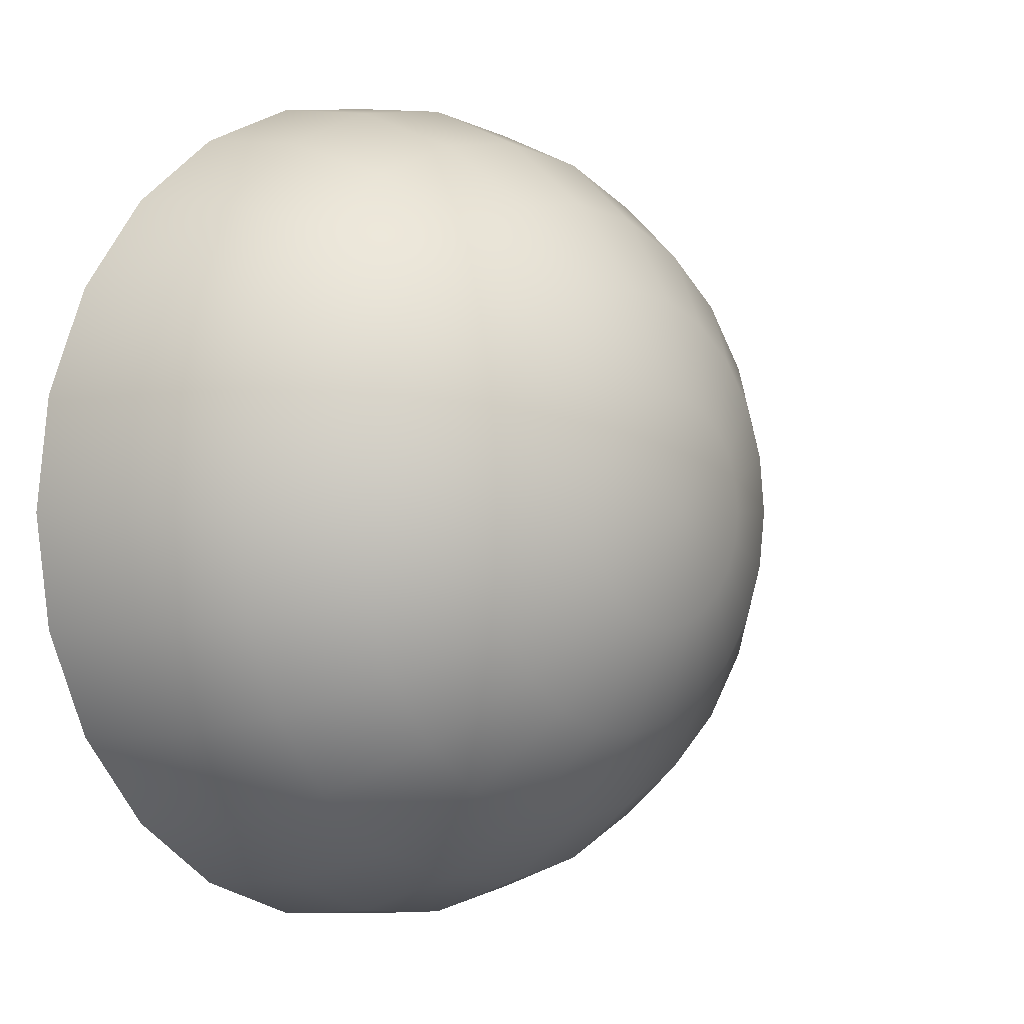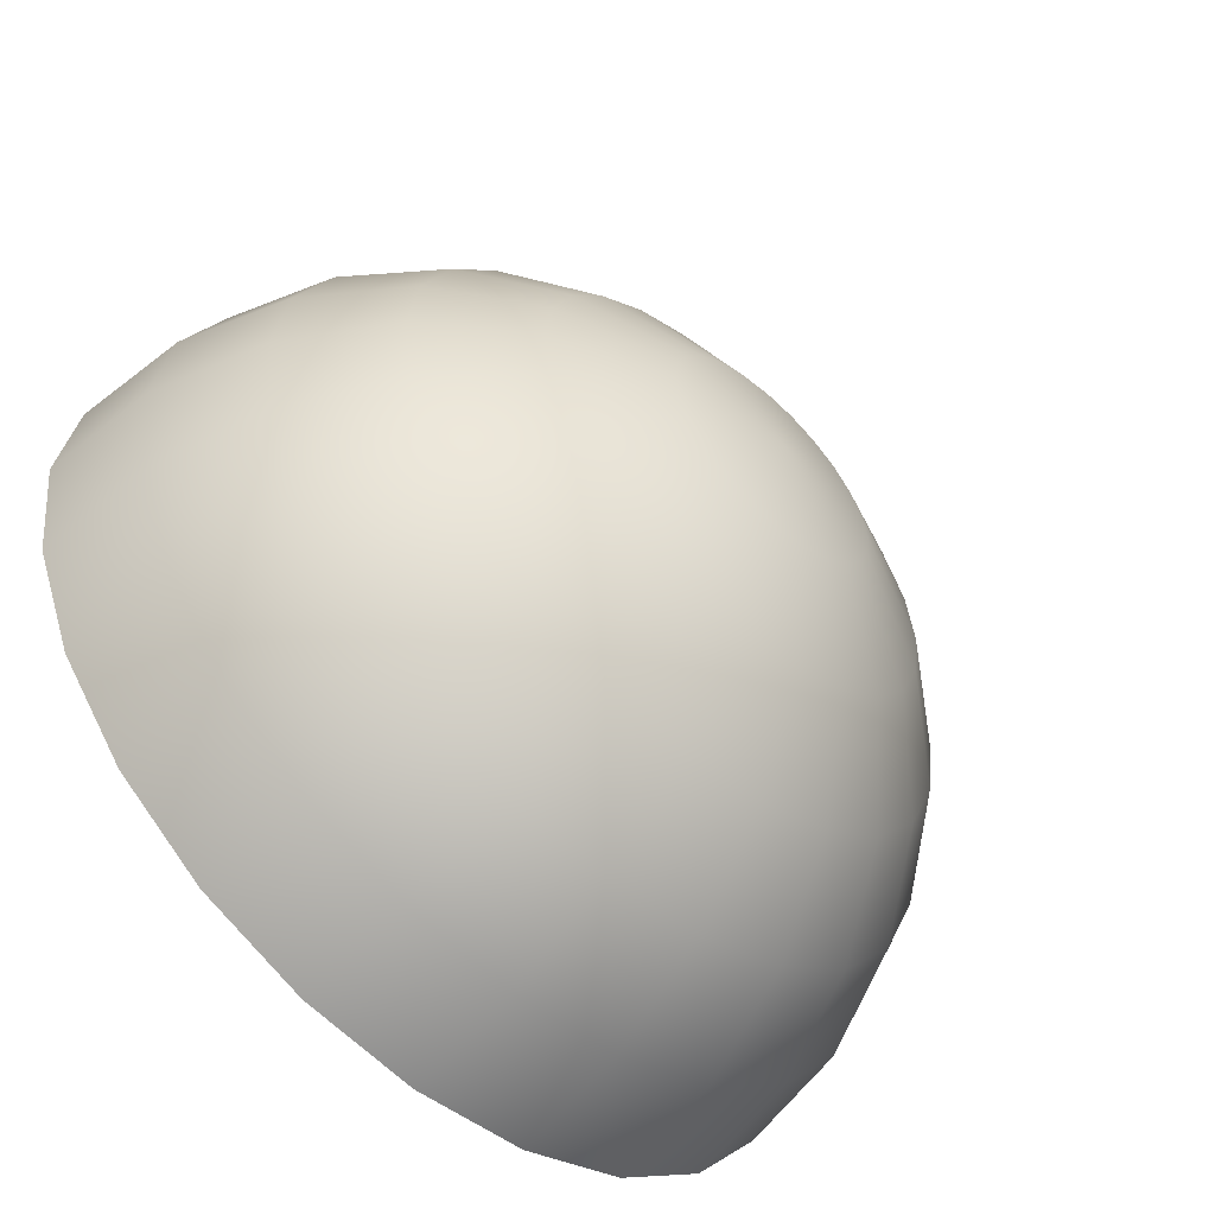
<metadata>
{"format":"obj","ext":"obj","renderer":"f3d","projection":"perspective","resolution":1024,"background":"white","views":[{"elev":0.2,"azim":-48.3,"up":"+Z"},{"elev":-57.2,"azim":-43.0,"up":"+Z"}]}
</metadata>
<code>
g Bowl5
v 1.932 1 -0.5176
v 2 1 0
v 0.9892 0.9984 -0.05673
v 0.9555 0.9984 -0.3128
v 1.732 1 -1
v 0.8567 0.9984 -0.5513
v 1.414 1 -1.414
v 0.6995 0.9984 -0.7562
v 1 1 -1.732
v 0.4946 0.9984 -0.9134
v 0.5176 1 -1.932
v 0.256 0.9984 -1.012
v 0 1 -2
v 0 0.9984 -1.046
v -0.256 0.9984 -1.012
v -0.5176 1 -1.932
v -0.4946 0.9984 -0.9134
v -1 1 -1.732
v -0.6995 0.9984 -0.7562
v -1.414 1 -1.414
v -0.8567 0.9984 -0.5513
v -1.732 1 -1
v -0.9555 0.9984 -0.3128
v -1.932 1 -0.5176
v -0.9892 0.9984 -0.05673
v -2 1 0
v -0.9555 0.9984 0.1993
v -1.932 1 0.5176
v -0.8567 0.9984 0.4379
v -1.732 1 1
v -0.6995 0.9984 0.6428
v -1.414 1 1.414
v -0.4946 0.9984 0.8
v -1 1 1.732
v -0.256 0.9984 0.8988
v -0.5176 1 1.932
v 0 0.9984 0.9325
v 0 1 2
v 0.5176 1 1.932
v 0.256 0.9984 0.8988
v 1 1 1.732
v 0.4946 0.9984 0.8
v 1.414 1 1.414
v 0.6995 0.9984 0.6428
v 1.732 1 1
v 0.8567 0.9984 0.4379
v 1.932 1 0.5176
v 0.9555 0.9984 0.1993
v 0.5 -0.9319 -0.134
v 0 -1 0
v 0.5176 -0.9319 0
v 0.4483 -0.9319 -0.2588
v 0.366 -0.9319 -0.366
v 0.2588 -0.9319 -0.4483
v 0.134 -0.9319 -0.5
v 0 -0.9319 -0.5176
v -0.134 -0.9319 -0.5
v -0.2588 -0.9319 -0.4483
v -0.366 -0.9319 -0.366
v -0.4483 -0.9319 -0.2588
v -0.5 -0.9319 -0.134
v -0.5176 -0.9319 0
v -0.5 -0.9319 0.134
v -0.4483 -0.9319 0.2588
v -0.366 -0.9319 0.366
v -0.2588 -0.9319 0.4483
v -0.134 -0.9319 0.5
v 0 -0.9319 0.5176
v 0.134 -0.9319 0.5
v 0.2588 -0.9319 0.4483
v 0.366 -0.9319 0.366
v 0.4483 -0.9319 0.2588
v 0.5 -0.9319 0.134
v -0.9659 -0.7321 -0.2588
v -0.866 -0.7321 -0.5
v -0.7071 -0.7321 -0.7071
v -0.5 -0.7321 -0.866
v -0.2588 -0.7321 -0.9659
v 0 -0.7321 -1
v 0.2588 -0.7321 -0.9659
v 0.5 -0.7321 -0.866
v 0.7071 -0.7321 -0.7071
v 0.866 -0.7321 -0.5
v 0.9659 -0.7321 -0.2588
v 1 -0.7321 0
v 0.9659 -0.7321 0.2588
v 0.866 -0.7321 0.5
v 0.7071 -0.7321 0.7071
v 0.5 -0.7321 0.866
v 0.2588 -0.7321 0.9659
v 0 -0.7321 1
v -0.2588 -0.7321 0.9659
v -0.5 -0.7321 0.866
v -0.7071 -0.7321 0.7071
v -0.866 -0.7321 0.5
v -0.9659 -0.7321 0.2588
v -1 -0.7321 0
v -1.414 -0.4142 0
v -1.366 -0.4142 -0.366
v -1.225 -0.4142 -0.7071
v -1 -0.4142 -1
v -0.7071 -0.4142 -1.225
v -0.366 -0.4142 -1.366
v 0 -0.4142 -1.414
v 0.366 -0.4142 -1.366
v 0.7071 -0.4142 -1.225
v 1 -0.4142 -1
v 1.225 -0.4142 -0.7071
v 1.366 -0.4142 -0.366
v 1.414 -0.4142 0
v 1.366 -0.4142 0.366
v 1.225 -0.4142 0.7071
v 1 -0.4142 1
v 0.7071 -0.4142 1.225
v 0.366 -0.4142 1.366
v 0 -0.4142 1.414
v -0.366 -0.4142 1.366
v -0.7071 -0.4142 1.225
v -1 -0.4142 1
v -1.225 -0.4142 0.7071
v -1.366 -0.4142 0.366
v 0.256 0.04292 -0.05673
v 0 0.00921 -0.05673
v 0.2473 0.04292 -0.123
v 0.2217 0.04292 -0.1847
v 0.181 0.04292 -0.2378
v 0.128 0.04292 -0.2785
v 0.06626 0.04292 -0.304
v 0 0.04292 -0.3128
v -0.06626 0.04292 -0.304
v -0.128 0.04292 -0.2785
v -0.181 0.04292 -0.2378
v -0.2217 0.04292 -0.1847
v -0.2473 0.04292 -0.123
v -0.256 0.04292 -0.05673
v -0.2473 0.04292 0.009537
v -0.2217 0.04292 0.07129
v -0.181 0.04292 0.1243
v -0.128 0.04292 0.165
v 0.4778 0.1417 -0.1847
v 0.4946 0.1417 -0.05673
v 0.4283 0.1417 -0.304
v 0.3497 0.1417 -0.4065
v 0.2473 0.1417 -0.4851
v 0.128 0.1417 -0.5345
v 0 0.1417 -0.5513
v -0.128 0.1417 -0.5345
v -0.2473 0.1417 -0.4851
v -0.3497 0.1417 -0.4065
v -0.4283 0.1417 -0.304
v -0.4778 0.1417 -0.1847
v -0.4946 0.1417 -0.05673
v -0.4778 0.1417 0.07129
v -0.4283 0.1417 0.1906
v -0.3497 0.1417 0.293
v -0.2473 0.1417 0.3716
v -0.128 0.1417 0.421
v -0.06626 0.04292 0.1906
v 0 0.04292 0.1993
v 0.06626 0.04292 0.1906
v 0.128 0.04292 0.165
v 0.181 0.04292 0.1243
v 0.2217 0.04292 0.07129
v 0.2473 0.04292 0.009537
v 0 0.1417 0.4379
v 0.128 0.1417 0.421
v 0.2473 0.1417 0.3716
v 0.3497 0.1417 0.293
v 0.4283 0.1417 0.1906
v 0.4778 0.1417 0.07129
v 0 0.2989 0.6428
v -0.181 0.2989 0.6189
v -0.3497 0.2989 0.549
v -0.4946 0.2989 0.4379
v -0.6058 0.2989 0.293
v -0.6756 0.2989 0.1243
v -0.6995 0.2989 -0.05673
v -0.6756 0.2989 -0.2378
v -0.6058 0.2989 -0.4065
v -0.4946 0.2989 -0.5513
v -0.3497 0.2989 -0.6625
v -0.181 0.2989 -0.7324
v 0 0.2989 -0.7562
v 0.181 0.2989 -0.7324
v 0.3497 0.2989 -0.6625
v 0.4946 0.2989 -0.5513
v 0.6058 0.2989 -0.4065
v 0.6756 0.2989 -0.2378
v 0.6995 0.2989 -0.05673
v 0.6756 0.2989 0.1243
v 0.6058 0.2989 0.293
v 0.4946 0.2989 0.4379
v 0.3497 0.2989 0.549
v 0.181 0.2989 0.6189
v 1.366 -0.4142 -0.366
v 1.414 -0.4142 0
v 1.732 0 0
v 1.673 0 -0.4483
v 1.225 -0.4142 -0.7071
v 1.5 0 -0.866
v 1 -0.4142 -1
v 1.225 0 -1.225
v 1.673 0 0.4483
v 1.366 -0.4142 0.366
v 1.5 0 0.866
v 1.225 -0.4142 0.7071
v 1.225 0 1.225
v 1 -0.4142 1
v 1.932 0.4824 0
v 1.866 0.4824 -0.5
v 1.673 0.4824 -0.9659
v 1.366 0.4824 -1.366
v 1.366 0.4824 1.366
v 1.673 0.4824 0.9659
v 1.866 0.4824 0.5
v 2 1 0
v 1.932 1 -0.5176
v 1.732 1 -1
v 1.414 1 -1.414
v 1.414 1 1.414
v 1.732 1 1
v 1.932 1 0.5176
v 0.8567 0.5038 -0.05673
v 0.6995 0.2989 -0.05673
v 0.6756 0.2989 -0.2378
v 0.8275 0.5038 -0.2785
v 0.6058 0.2989 -0.4065
v 0.7419 0.5038 -0.4851
v 0.4946 0.2989 -0.5513
v 0.6058 0.5038 -0.6625
v 0.8275 0.5038 0.165
v 0.6756 0.2989 0.1243
v 0.7419 0.5038 0.3716
v 0.6058 0.2989 0.293
v 0.6058 0.5038 0.549
v 0.4946 0.2989 0.4379
v 0.9555 0.7424 -0.05673
v 0.9229 0.7424 -0.304
v 0.8275 0.7424 -0.5345
v 0.6756 0.7424 -0.7324
v 0.6756 0.7424 0.6189
v 0.8275 0.7424 0.421
v 0.9229 0.7424 0.1906
v 0.9892 0.9984 -0.05673
v 0.9555 0.9984 -0.3128
v 0.8567 0.9984 -0.5513
v 0.6995 0.9984 -0.7562
v 0.6995 0.9984 0.6428
v 0.8567 0.9984 0.4379
v 0.9555 0.9984 0.1993
v 0.7071 -0.4142 -1.225
v 1 -0.4142 -1
v 1.225 0 -1.225
v 0.866 0 -1.5
v 0.366 -0.4142 -1.366
v 0.4483 0 -1.673
v 0 -0.4142 -1.414
v 0 0 -1.732
v -0.4483 0 -1.673
v -0.366 -0.4142 -1.366
v -0.866 0 -1.5
v -0.7071 -0.4142 -1.225
v -1.225 0 -1.225
v -1 -0.4142 -1
v 1.366 0.4824 -1.366
v 0.9659 0.4824 -1.673
v 0.5 0.4824 -1.866
v 0 0.4824 -1.932
v -0.5 0.4824 -1.866
v -0.9659 0.4824 -1.673
v -1.366 0.4824 -1.366
v 1.414 1 -1.414
v 1 1 -1.732
v 0.5176 1 -1.932
v 0 1 -2
v -0.5176 1 -1.932
v -1 1 -1.732
v -1.414 1 -1.414
v 0.6058 0.5038 -0.6625
v 0.4946 0.2989 -0.5513
v 0.3497 0.2989 -0.6625
v 0.4283 0.5038 -0.7986
v 0.181 0.2989 -0.7324
v 0.2217 0.5038 -0.8842
v 0 0.2989 -0.7562
v 0 0.5038 -0.9134
v -0.2217 0.5038 -0.8842
v -0.181 0.2989 -0.7324
v -0.4283 0.5038 -0.7986
v -0.3497 0.2989 -0.6625
v -0.6058 0.5038 -0.6625
v -0.4946 0.2989 -0.5513
v 0.6756 0.7424 -0.7324
v 0.4778 0.7424 -0.8842
v 0.2473 0.7424 -0.9797
v 0 0.7424 -1.012
v -0.2473 0.7424 -0.9797
v -0.4778 0.7424 -0.8842
v -0.6756 0.7424 -0.7324
v 0.6995 0.9984 -0.7562
v 0.4946 0.9984 -0.9134
v 0.256 0.9984 -1.012
v 0 0.9984 -1.046
v -0.256 0.9984 -1.012
v -0.4946 0.9984 -0.9134
v -0.6995 0.9984 -0.7562
v -1.5 0 -0.866
v -1.225 -0.4142 -0.7071
v -1 -0.4142 -1
v -1.225 0 -1.225
v -1.673 0 -0.4483
v -1.366 -0.4142 -0.366
v -1.732 0 0
v -1.414 -0.4142 0
v -1.673 0 0.4483
v -1.366 -0.4142 0.366
v -1.5 0 0.866
v -1.225 -0.4142 0.7071
v -1.225 0 1.225
v -1 -0.4142 1
v -1.673 0.4824 -0.9659
v -1.366 0.4824 -1.366
v -1.866 0.4824 -0.5
v -1.932 0.4824 0
v -1.866 0.4824 0.5
v -1.673 0.4824 0.9659
v -1.366 0.4824 1.366
v -1.732 1 -1
v -1.414 1 -1.414
v -1.932 1 -0.5176
v -2 1 0
v -1.932 1 0.5176
v -1.732 1 1
v -1.414 1 1.414
v -0.4946 0.2989 -0.5513
v -0.6058 0.2989 -0.4065
v -0.7419 0.5038 -0.4851
v -0.6058 0.5038 -0.6625
v -0.8275 0.5038 -0.2785
v -0.6756 0.2989 -0.2378
v -0.8567 0.5038 -0.05673
v -0.6995 0.2989 -0.05673
v -0.8275 0.5038 0.165
v -0.6756 0.2989 0.1243
v -0.7419 0.5038 0.3716
v -0.6058 0.2989 0.293
v -0.6058 0.5038 0.549
v -0.4946 0.2989 0.4379
v -0.8275 0.7424 -0.5345
v -0.6756 0.7424 -0.7324
v -0.9229 0.7424 -0.304
v -0.9555 0.7424 -0.05673
v -0.9229 0.7424 0.1906
v -0.8275 0.7424 0.421
v -0.6756 0.7424 0.6189
v -0.8567 0.9984 -0.5513
v -0.6995 0.9984 -0.7562
v -0.9555 0.9984 -0.3128
v -0.9892 0.9984 -0.05673
v -0.9555 0.9984 0.1993
v -0.8567 0.9984 0.4379
v -0.6995 0.9984 0.6428
v -0.866 0 1.5
v -0.7071 -0.4142 1.225
v -1 -0.4142 1
v -1.225 0 1.225
v -0.4483 0 1.673
v -0.366 -0.4142 1.366
v 0 0 1.732
v 0 -0.4142 1.414
v 0.366 -0.4142 1.366
v 0.4483 0 1.673
v 0.7071 -0.4142 1.225
v 0.866 0 1.5
v 1 -0.4142 1
v 1.225 0 1.225
v -0.9659 0.4824 1.673
v -1.366 0.4824 1.366
v -0.5 0.4824 1.866
v 0 0.4824 1.932
v 0.5 0.4824 1.866
v 0.9659 0.4824 1.673
v 1.366 0.4824 1.366
v -1 1 1.732
v -1.414 1 1.414
v -0.5176 1 1.932
v 0 1 2
v 0.5176 1 1.932
v 1 1 1.732
v 1.414 1 1.414
v -0.4946 0.2989 0.4379
v -0.3497 0.2989 0.549
v -0.4283 0.5038 0.6852
v -0.6058 0.5038 0.549
v -0.2217 0.5038 0.7708
v -0.181 0.2989 0.6189
v 0 0.5038 0.8
v 0 0.2989 0.6428
v 0.181 0.2989 0.6189
v 0.2217 0.5038 0.7708
v 0.3497 0.2989 0.549
v 0.4283 0.5038 0.6852
v 0.4946 0.2989 0.4379
v 0.6058 0.5038 0.549
v -0.4778 0.7424 0.7708
v -0.6756 0.7424 0.6189
v -0.2473 0.7424 0.8662
v 0 0.7424 0.8988
v 0.2473 0.7424 0.8662
v 0.4778 0.7424 0.7708
v 0.6756 0.7424 0.6189
v -0.4946 0.9984 0.8
v -0.6995 0.9984 0.6428
v -0.256 0.9984 0.8988
v 0 0.9984 0.9325
v 0.256 0.9984 0.8988
v 0.4946 0.9984 0.8
v 0.6995 0.9984 0.6428
f 3 2 1
f 4 3 1
f 4 1 5
f 6 4 5
f 6 5 7
f 8 6 7
f 8 7 9
f 10 8 9
f 10 9 11
f 12 10 11
f 12 11 13
f 14 12 13
f 14 13 15
f 13 16 15
f 15 16 17
f 16 18 17
f 17 18 19
f 18 20 19
f 19 20 21
f 20 22 21
f 21 22 23
f 22 24 23
f 23 24 25
f 24 26 25
f 25 26 27
f 26 28 27
f 27 28 29
f 28 30 29
f 29 30 31
f 30 32 31
f 31 32 33
f 32 34 33
f 33 34 35
f 34 36 35
f 35 36 37
f 36 38 37
f 37 38 39
f 40 37 39
f 40 39 41
f 42 40 41
f 42 41 43
f 44 42 43
f 44 43 45
f 46 44 45
f 46 45 47
f 48 46 47
f 48 47 2
f 3 48 2
f 51 50 49
f 49 50 52
f 52 50 53
f 53 50 54
f 54 50 55
f 55 50 56
f 56 50 57
f 57 50 58
f 58 50 59
f 59 50 60
f 60 50 61
f 61 50 62
f 62 50 63
f 63 50 64
f 64 50 65
f 65 50 66
f 66 50 67
f 67 50 68
f 68 50 69
f 69 50 70
f 70 50 71
f 71 50 72
f 72 50 73
f 73 50 51
f 60 61 74
f 75 60 74
f 59 60 75
f 76 59 75
f 58 59 76
f 77 58 76
f 57 58 77
f 78 57 77
f 56 57 78
f 79 56 78
f 79 80 56
f 80 55 56
f 80 81 55
f 81 54 55
f 81 82 54
f 82 53 54
f 82 83 53
f 83 52 53
f 83 84 52
f 84 49 52
f 84 85 49
f 85 51 49
f 85 86 51
f 86 73 51
f 86 87 73
f 87 72 73
f 87 88 72
f 88 71 72
f 88 89 71
f 89 70 71
f 89 90 70
f 90 69 70
f 90 91 69
f 91 68 69
f 67 68 91
f 92 67 91
f 66 67 92
f 93 66 92
f 65 66 93
f 94 65 93
f 64 65 94
f 95 64 94
f 63 64 95
f 96 63 95
f 62 63 96
f 97 62 96
f 61 62 97
f 74 61 97
f 74 97 98
f 99 74 98
f 75 74 99
f 100 75 99
f 76 75 100
f 101 76 100
f 77 76 101
f 102 77 101
f 78 77 102
f 103 78 102
f 79 78 103
f 104 79 103
f 104 105 79
f 105 80 79
f 105 106 80
f 106 81 80
f 106 107 81
f 107 82 81
f 107 108 82
f 108 83 82
f 108 109 83
f 109 84 83
f 109 110 84
f 110 85 84
f 110 111 85
f 111 86 85
f 111 112 86
f 112 87 86
f 112 113 87
f 113 88 87
f 113 114 88
f 114 89 88
f 114 115 89
f 115 90 89
f 115 116 90
f 116 91 90
f 92 91 116
f 117 92 116
f 93 92 117
f 118 93 117
f 94 93 118
f 119 94 118
f 95 94 119
f 120 95 119
f 96 95 120
f 121 96 120
f 97 96 121
f 98 97 121
f 124 123 122
f 125 123 124
f 126 123 125
f 127 123 126
f 128 123 127
f 129 123 128
f 130 123 129
f 131 123 130
f 132 123 131
f 133 123 132
f 134 123 133
f 135 123 134
f 136 123 135
f 137 123 136
f 138 123 137
f 139 123 138
f 125 124 140
f 140 124 141
f 124 122 141
f 142 125 140
f 126 125 142
f 143 126 142
f 127 126 143
f 144 127 143
f 128 127 144
f 145 128 144
f 129 128 145
f 146 129 145
f 146 147 129
f 147 130 129
f 147 148 130
f 148 131 130
f 148 149 131
f 149 132 131
f 149 150 132
f 150 133 132
f 150 151 133
f 151 134 133
f 151 152 134
f 152 135 134
f 152 153 135
f 153 136 135
f 153 154 136
f 154 137 136
f 154 155 137
f 155 138 137
f 155 156 138
f 156 139 138
f 156 157 139
f 157 158 139
f 158 123 139
f 159 123 158
f 160 123 159
f 161 123 160
f 162 123 161
f 163 123 162
f 164 123 163
f 122 123 164
f 165 159 158
f 157 165 158
f 160 159 165
f 166 160 165
f 161 160 166
f 167 161 166
f 162 161 167
f 168 162 167
f 163 162 168
f 169 163 168
f 164 163 169
f 170 164 169
f 122 164 170
f 141 122 170
f 166 165 171
f 171 165 157
f 172 171 157
f 172 157 156
f 173 172 156
f 173 156 155
f 174 173 155
f 174 155 154
f 175 174 154
f 175 154 153
f 176 175 153
f 176 153 152
f 177 176 152
f 177 152 151
f 178 177 151
f 178 151 150
f 179 178 150
f 179 150 149
f 180 179 149
f 180 149 148
f 181 180 148
f 181 148 147
f 182 181 147
f 182 147 146
f 183 182 146
f 183 146 184
f 146 145 184
f 184 145 185
f 145 144 185
f 185 144 186
f 144 143 186
f 186 143 187
f 143 142 187
f 187 142 188
f 142 140 188
f 188 140 189
f 140 141 189
f 189 141 190
f 141 170 190
f 190 170 191
f 170 169 191
f 191 169 192
f 169 168 192
f 192 168 193
f 168 167 193
f 193 167 194
f 167 166 194
f 194 166 171
f 197 196 195
f 198 197 195
f 198 195 199
f 200 198 199
f 200 199 201
f 202 200 201
f 197 203 196
f 203 204 196
f 203 205 204
f 205 206 204
f 205 207 206
f 207 208 206
f 209 197 198
f 210 209 198
f 210 198 200
f 211 210 200
f 211 200 202
f 212 211 202
f 213 207 205
f 214 213 205
f 214 205 203
f 215 214 203
f 215 203 197
f 209 215 197
f 216 209 210
f 217 216 210
f 217 210 211
f 218 217 211
f 218 211 212
f 219 218 212
f 220 213 214
f 221 220 214
f 221 214 215
f 222 221 215
f 222 215 209
f 216 222 209
f 225 224 223
f 226 225 223
f 227 225 226
f 228 227 226
f 229 227 228
f 230 229 228
f 223 224 231
f 224 232 231
f 231 232 233
f 232 234 233
f 233 234 235
f 234 236 235
f 226 223 237
f 238 226 237
f 228 226 238
f 239 228 238
f 230 228 239
f 240 230 239
f 233 235 241
f 242 233 241
f 231 233 242
f 243 231 242
f 223 231 243
f 237 223 243
f 238 237 244
f 245 238 244
f 239 238 245
f 246 239 245
f 240 239 246
f 247 240 246
f 242 241 248
f 249 242 248
f 243 242 249
f 250 243 249
f 237 243 250
f 244 237 250
f 253 252 251
f 254 253 251
f 254 251 255
f 256 254 255
f 256 255 257
f 258 256 257
f 258 257 259
f 257 260 259
f 259 260 261
f 260 262 261
f 261 262 263
f 262 264 263
f 265 253 254
f 266 265 254
f 266 254 256
f 267 266 256
f 267 256 258
f 268 267 258
f 258 259 269
f 268 258 269
f 259 261 270
f 269 259 270
f 261 263 271
f 270 261 271
f 272 265 266
f 273 272 266
f 273 266 267
f 274 273 267
f 274 267 268
f 275 274 268
f 268 269 276
f 275 268 276
f 269 270 277
f 276 269 277
f 270 271 278
f 277 270 278
f 281 280 279
f 282 281 279
f 283 281 282
f 284 283 282
f 285 283 284
f 286 285 284
f 286 287 285
f 287 288 285
f 287 289 288
f 289 290 288
f 289 291 290
f 291 292 290
f 282 279 293
f 294 282 293
f 284 282 294
f 295 284 294
f 286 284 295
f 296 286 295
f 297 287 286
f 296 297 286
f 298 289 287
f 297 298 287
f 299 291 289
f 298 299 289
f 294 293 300
f 301 294 300
f 295 294 301
f 302 295 301
f 296 295 302
f 303 296 302
f 304 297 296
f 303 304 296
f 305 298 297
f 304 305 297
f 306 299 298
f 305 306 298
f 309 308 307
f 310 309 307
f 307 308 311
f 308 312 311
f 311 312 313
f 312 314 313
f 313 314 315
f 314 316 315
f 315 316 317
f 316 318 317
f 317 318 319
f 318 320 319
f 310 307 321
f 322 310 321
f 307 311 323
f 321 307 323
f 311 313 324
f 323 311 324
f 313 315 325
f 324 313 325
f 315 317 326
f 325 315 326
f 317 319 327
f 326 317 327
f 322 321 328
f 329 322 328
f 321 323 330
f 328 321 330
f 323 324 331
f 330 323 331
f 324 325 332
f 331 324 332
f 325 326 333
f 332 325 333
f 326 327 334
f 333 326 334
f 337 336 335
f 338 337 335
f 337 339 336
f 339 340 336
f 339 341 340
f 341 342 340
f 341 343 342
f 343 344 342
f 343 345 344
f 345 346 344
f 345 347 346
f 347 348 346
f 349 337 338
f 350 349 338
f 351 339 337
f 349 351 337
f 352 341 339
f 351 352 339
f 353 343 341
f 352 353 341
f 354 345 343
f 353 354 343
f 355 347 345
f 354 355 345
f 356 349 350
f 357 356 350
f 358 351 349
f 356 358 349
f 359 352 351
f 358 359 351
f 360 353 352
f 359 360 352
f 361 354 353
f 360 361 353
f 362 355 354
f 361 362 354
f 365 364 363
f 366 365 363
f 363 364 367
f 364 368 367
f 367 368 369
f 368 370 369
f 369 370 371
f 372 369 371
f 372 371 373
f 374 372 373
f 374 373 375
f 376 374 375
f 366 363 377
f 378 366 377
f 363 367 379
f 377 363 379
f 367 369 380
f 379 367 380
f 380 369 372
f 381 380 372
f 381 372 374
f 382 381 374
f 382 374 376
f 383 382 376
f 378 377 384
f 385 378 384
f 377 379 386
f 384 377 386
f 379 380 387
f 386 379 387
f 387 380 381
f 388 387 381
f 388 381 382
f 389 388 382
f 389 382 383
f 390 389 383
f 393 392 391
f 394 393 391
f 393 395 392
f 395 396 392
f 395 397 396
f 397 398 396
f 399 398 397
f 400 399 397
f 401 399 400
f 402 401 400
f 403 401 402
f 404 403 402
f 405 393 394
f 406 405 394
f 407 395 393
f 405 407 393
f 408 397 395
f 407 408 395
f 400 397 408
f 409 400 408
f 402 400 409
f 410 402 409
f 404 402 410
f 411 404 410
f 412 405 406
f 413 412 406
f 414 407 405
f 412 414 405
f 415 408 407
f 414 415 407
f 409 408 415
f 416 409 415
f 410 409 416
f 417 410 416
f 411 410 417
f 418 411 417

</code>
